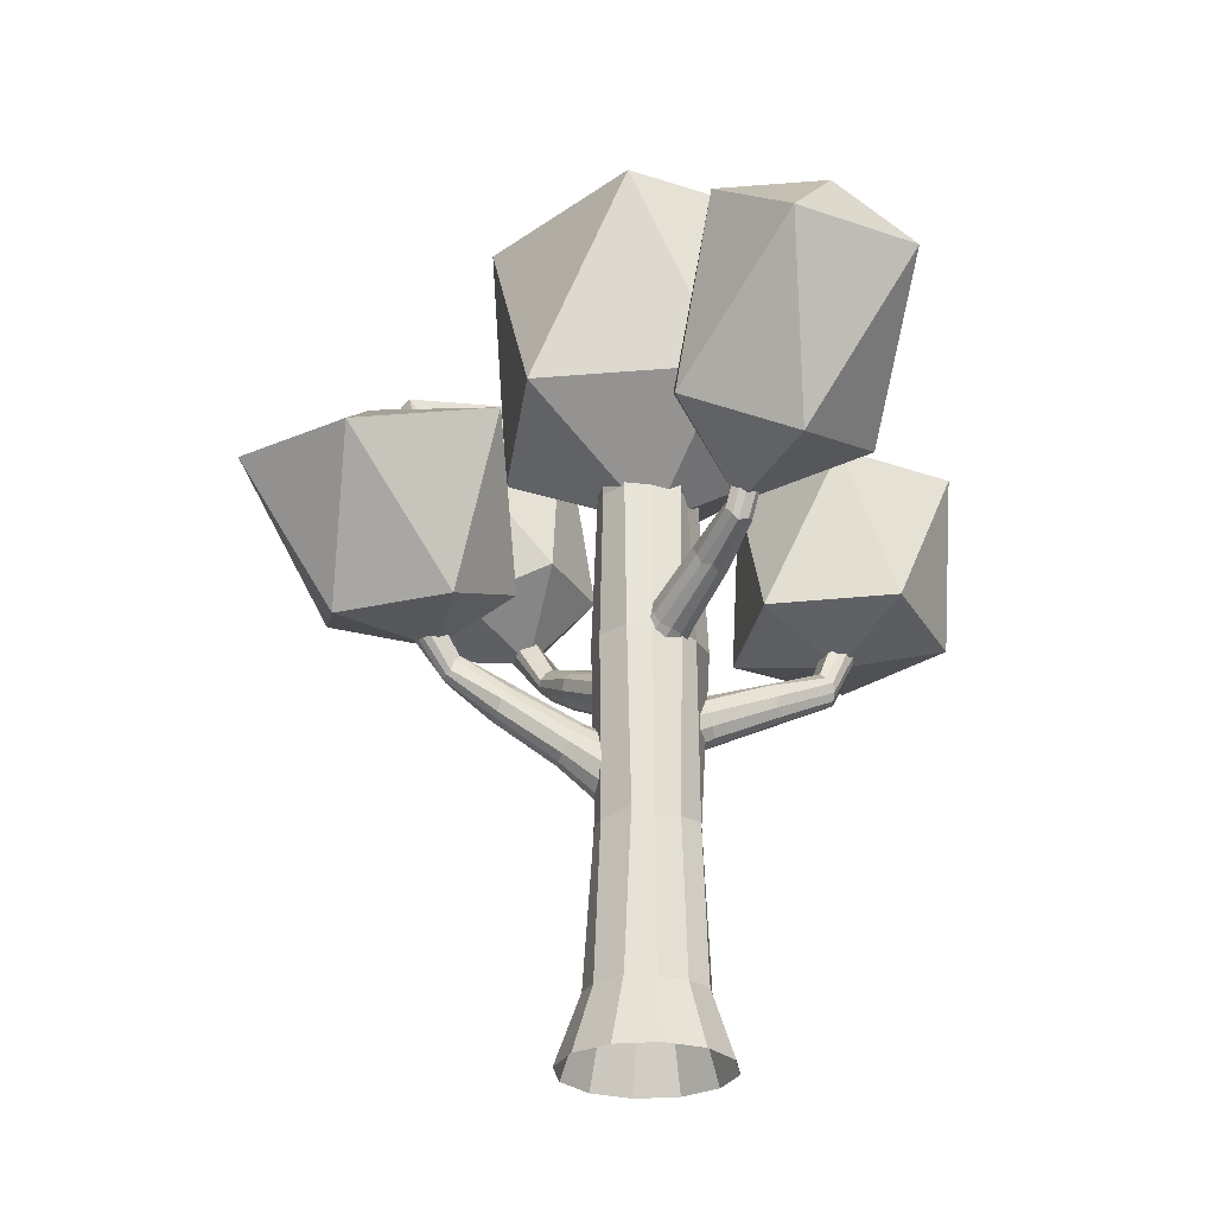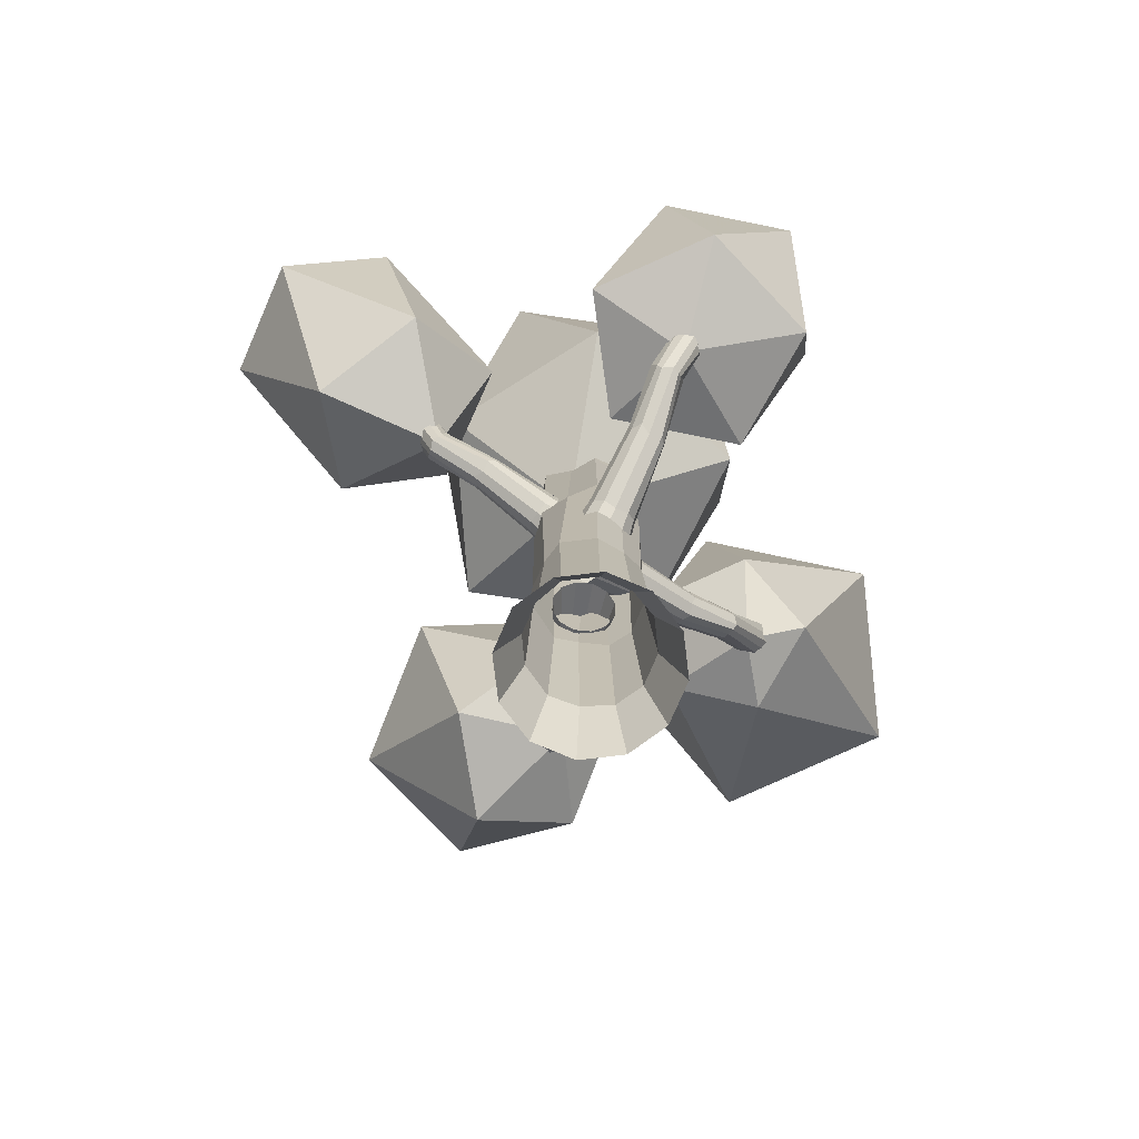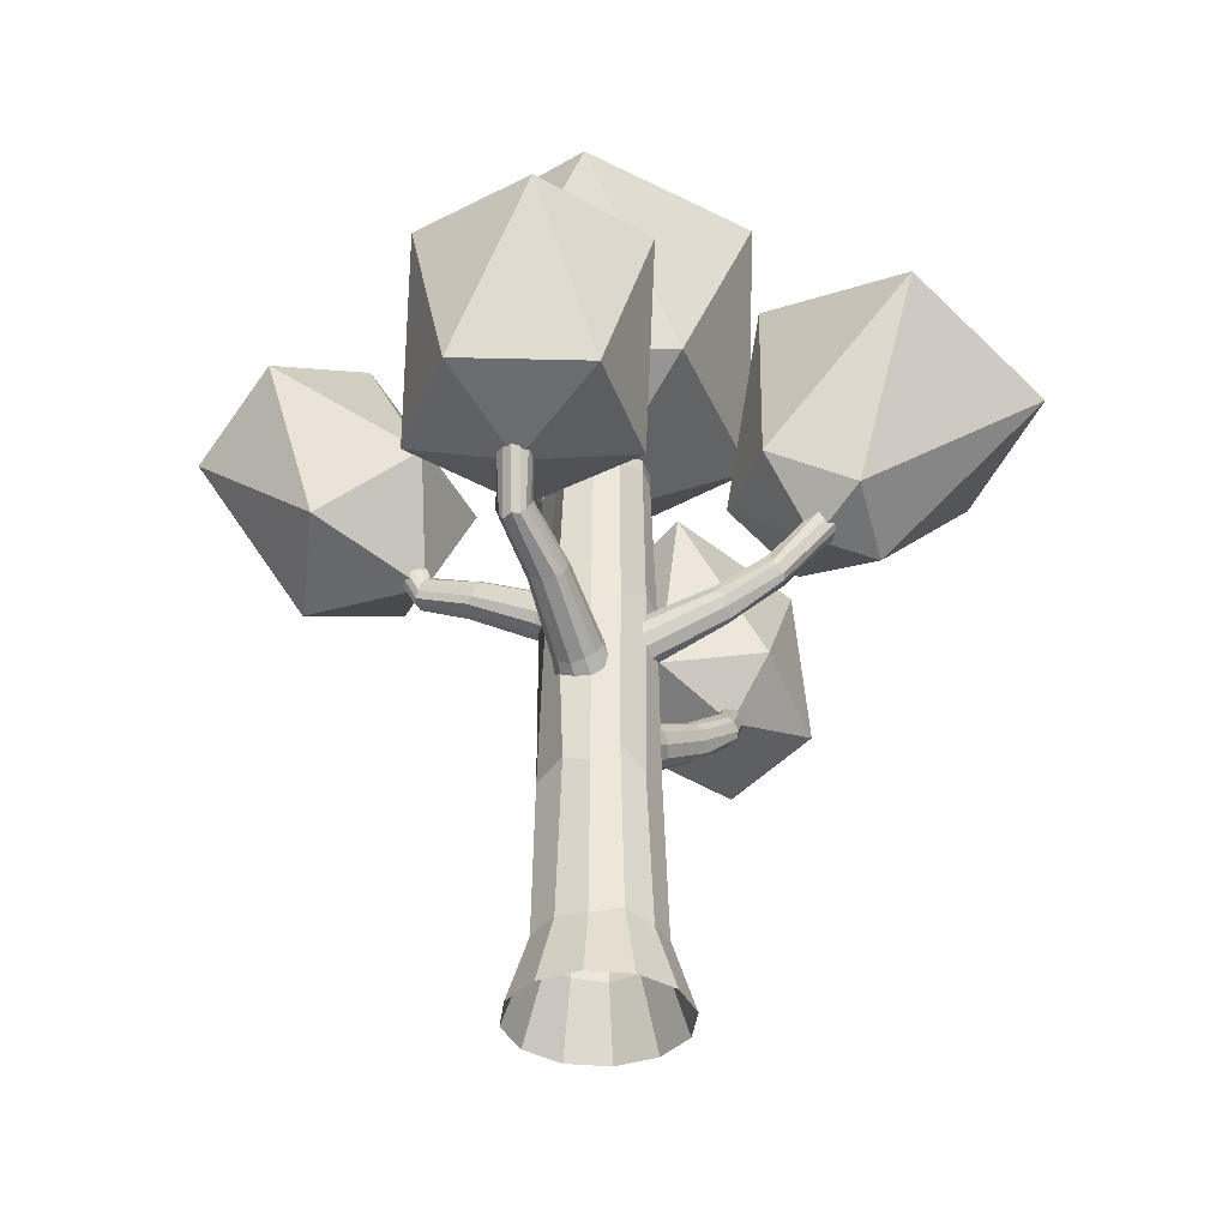
<metadata>
{"format":"obj","ext":"obj","renderer":"f3d","projection":"perspective","resolution":1024,"background":"white","views":[{"elev":-26.8,"azim":172.3,"up":"+Y"},{"elev":-75.1,"azim":-98.2,"up":"+Y"},{"elev":-36.7,"azim":-51.7,"up":"+Y"}]}
</metadata>
<code>
o leaves_Icosphere.003
v -0.1693 1.252 -0.4289
v -0.01837 1.559 -0.4006
v -0.3287 1.534 -0.3142
v -0.4791 1.352 -0.5358
v -0.2617 1.265 -0.7592
v 0.02301 1.393 -0.6756
v -0.2681 1.976 -0.5725
v -0.5528 1.848 -0.6561
v -0.5114 1.682 -0.9311
v -0.2011 1.707 -1.018
v -0.05071 1.889 -0.7959
v -0.3246 1.891 -0.8654
v 0.5155 1.032 0.003557
v 0.781 1.1 0.06786
v 0.502 1.183 0.1377
v 0.3254 1.147 -0.07617
v 0.4952 1.041 -0.2781
v 0.7768 1.012 -0.1891
v 0.7643 1.554 0.03543
v 0.3809 1.626 -0.05376
v 0.4039 1.479 -0.4129
v 0.775 1.365 -0.5065
v 1.022 1.404 -0.2179
v 0.7087 1.559 -0.2229
v -0.5294 1.12 0.1722
v -0.2921 1.196 0.3599
v -0.6121 1.193 0.4806
v -0.8286 1.203 0.2052
v -0.6423 1.214 -0.0857
v -0.3108 1.209 0.009886
v -0.4826 1.634 0.5379
v -0.8141 1.638 0.4423
v -0.8328 1.651 0.09232
v -0.5128 1.654 -0.02839
v -0.2963 1.644 0.247
v -0.5881 1.733 0.246
v 0.2373 1.222 0.4632
v 0.4319 1.246 0.5275
v 0.2056 1.303 0.6244
v 0.06382 1.401 0.4418
v 0.2026 1.405 0.2321
v 0.4301 1.309 0.285
v 0.5976 1.656 0.9379
v 0.1674 1.837 0.8378
v 0.164 1.956 0.3793
v 0.592 1.849 0.196
v 0.86 1.664 0.5413
v 0.494 1.952 0.6107
v -0.01951 1.386 -0.05698
v 0.3277 1.618 0.2193
v -0.1637 1.605 0.3764
v -0.4657 1.615 -0.042
v -0.1519 1.653 -0.4007
v 0.3294 1.636 -0.2963
v 0.09075 2.17 0.4179
v -0.3996 2.168 0.2564
v -0.3979 2.187 -0.2592
v 0.09352 2.2 -0.4164
v 0.3955 2.19 0.002081
v -0.03604 2.321 0.03608
f 1 2 3
f 2 1 6
f 1 3 4
f 1 4 5
f 1 5 6
f 2 6 11
f 3 2 7
f 4 3 8
f 5 4 9
f 6 5 10
f 2 11 7
f 3 7 8
f 4 8 9
f 5 9 10
f 6 10 11
f 7 11 12
f 8 7 12
f 9 8 12
f 10 9 12
f 11 10 12
f 13 14 15
f 14 13 18
f 13 15 16
f 13 16 17
f 13 17 18
f 14 18 23
f 15 14 19
f 16 15 20
f 17 16 21
f 18 17 22
f 14 23 19
f 15 19 20
f 16 20 21
f 17 21 22
f 18 22 23
f 19 23 24
f 20 19 24
f 21 20 24
f 22 21 24
f 23 22 24
f 25 26 27
f 26 25 30
f 25 27 28
f 25 28 29
f 25 29 30
f 26 30 35
f 27 26 31
f 28 27 32
f 29 28 33
f 30 29 34
f 26 35 31
f 27 31 32
f 28 32 33
f 29 33 34
f 30 34 35
f 31 35 36
f 32 31 36
f 33 32 36
f 34 33 36
f 35 34 36
f 37 38 39
f 38 37 42
f 37 39 40
f 37 40 41
f 37 41 42
f 38 42 47
f 39 38 43
f 40 39 44
f 41 40 45
f 42 41 46
f 38 47 43
f 39 43 44
f 40 44 45
f 41 45 46
f 42 46 47
f 43 47 48
f 44 43 48
f 45 44 48
f 46 45 48
f 47 46 48
f 49 50 51
f 50 49 54
f 49 51 52
f 49 52 53
f 49 53 54
f 50 54 59
f 51 50 55
f 52 51 56
f 53 52 57
f 54 53 58
f 50 59 55
f 51 55 56
f 52 56 57
f 53 57 58
f 54 58 59
f 55 59 60
f 56 55 60
f 57 56 60
f 58 57 60
f 59 58 60
o wood_Cylinder.011
v 0.02496 0.8979 -0.01109
v 0.03232 0.8829 0.0319
v 0.02733 0.8499 0.06459
v 0.01131 0.8078 0.07822
v -0.01143 0.7677 0.06914
v -0.0348 0.7405 0.03979
v -0.05255 0.7335 -0.001974
v -0.05991 0.7485 -0.04496
v -0.05491 0.7814 -0.07765
v -0.0389 0.8236 -0.09128
v -0.01616 0.8636 -0.08221
v 0.007217 0.8908 -0.05285
v -0.2964 1.014 0.09274
v -0.4646 1.072 0.1308
v -0.527 1.242 0.1775
v -0.5174 1.24 0.2034
v -0.4538 1.061 0.1563
v -0.2996 1.012 0.116
v -0.53 1.228 0.2225
v -0.4634 1.049 0.1669
v -0.2964 0.9853 0.139
v -0.5434 1.222 0.2283
v -0.4741 1.028 0.1719
v -0.3105 0.9654 0.1444
v -0.5618 1.195 0.2357
v -0.4827 1.015 0.1634
v -0.3193 0.9369 0.1417
v -0.5779 1.187 0.2216
v -0.4931 0.9971 0.1551
v -0.3406 0.9244 0.1333
v -0.5906 1.175 0.2039
v -0.5066 0.9986 0.1404
v -0.3436 0.9166 0.09977
v -0.5937 1.178 0.1799
v -0.5017 0.9978 0.1109
v -0.3652 0.9334 0.07852
v -0.5784 1.167 0.1501
v -0.5027 1.017 0.09905
v -0.3449 0.9449 0.05512
v -0.5736 1.205 0.1463
v -0.4971 1.037 0.08491
v -0.3448 0.9732 0.04953
v -0.5602 1.223 0.1546
v -0.4842 1.056 0.09688
v -0.319 1.001 0.0509
v -0.5339 1.238 0.1482
v -0.4696 1.07 0.1084
v -0.3083 1.009 0.06975
v -0.1068 0.9277 0.0618
v -0.1081 0.901 0.08691
v -0.1214 0.8723 0.09578
v -0.1362 0.8414 0.09022
v -0.1559 0.823 0.07225
v -0.166 0.8166 0.03865
v -0.1778 0.8304 0.009013
v -0.1677 0.8513 -0.01621
v -0.1596 0.8832 -0.02519
v -0.1385 0.9137 -0.02009
v -0.1227 0.9306 0.001764
v -0.1093 0.9358 0.03143
v 0.01946 1.105 0.0108
v -0.01932 1.102 0.0256
v -0.05446 1.079 0.02901
v -0.07656 1.044 0.02011
v -0.07969 1.005 0.001289
v -0.06301 0.974 -0.02242
v -0.03099 0.958 -0.04465
v 0.007782 0.9617 -0.05945
v 0.04292 0.9842 -0.06286
v 0.06502 1.019 -0.05396
v 0.06815 1.058 -0.03514
v 0.05147 1.089 -0.01143
v -0.1075 1.215 -0.2668
v -0.1601 1.267 -0.4147
v -0.182 1.424 -0.475
v -0.2032 1.429 -0.4621
v -0.1823 1.263 -0.4
v -0.1285 1.219 -0.2658
v -0.2242 1.422 -0.4692
v -0.1954 1.254 -0.406
v -0.1528 1.2 -0.2571
v -0.2327 1.417 -0.4798
v -0.2052 1.236 -0.4131
v -0.1634 1.183 -0.2672
v -0.2472 1.393 -0.4929
v -0.2017 1.222 -0.4212
v -0.1677 1.156 -0.2735
v -0.2391 1.383 -0.509
v -0.1994 1.204 -0.4305
v -0.1663 1.142 -0.2929
v -0.228 1.368 -0.5224
v -0.1888 1.202 -0.4451
v -0.1389 1.128 -0.3006
v -0.2072 1.365 -0.5294
v -0.1623 1.195 -0.4456
v -0.1213 1.138 -0.3246
v -0.1804 1.35 -0.5199
v -0.1489 1.209 -0.4498
v -0.09531 1.144 -0.3113
v -0.1696 1.383 -0.5191
v -0.1321 1.224 -0.4487
v -0.08547 1.168 -0.3142
v -0.1712 1.401 -0.5071
v -0.1369 1.244 -0.4366
v -0.07725 1.194 -0.293
v -0.1584 1.415 -0.4858
v -0.1418 1.26 -0.4228
v -0.09027 1.206 -0.281
v -0.06209 1.141 -0.09666
v -0.08888 1.123 -0.09171
v -0.104 1.099 -0.09999
v -0.1072 1.069 -0.1118
v -0.09823 1.048 -0.131
v -0.07186 1.035 -0.1451
v -0.0457 1.04 -0.1615
v -0.01827 1.054 -0.1583
v -0.003435 1.081 -0.1549
v 0.001202 1.11 -0.1375
v -0.01207 1.13 -0.121
v -0.03466 1.142 -0.1045
v 0.06241 0.7308 -0.0866
v 0.08472 0.6935 -0.08454
v 0.1033 0.6623 -0.06193
v 0.1131 0.6454 -0.02481
v 0.1115 0.6475 0.01686
v 0.09904 0.6679 0.05192
v 0.07894 0.7011 0.07097
v 0.05663 0.7384 0.06891
v 0.03808 0.7696 0.0463
v 0.02827 0.7865 0.009182
v 0.02982 0.7844 -0.03249
v 0.04231 0.764 -0.06755
v 0.3371 0.891 -0.04961
v 0.4693 0.9843 -0.02638
v 0.5812 1.14 -0.09166
v 0.5933 1.118 -0.0984
v 0.4785 0.9579 -0.02656
v 0.3546 0.8777 -0.05048
v 0.611 1.108 -0.08632
v 0.4888 0.9517 -0.01461
v 0.3631 0.8504 -0.03468
v 0.6213 1.109 -0.07677
v 0.4939 0.9459 0.005343
v 0.3706 0.8467 -0.01417
v 0.6311 1.103 -0.04887
v 0.4902 0.9506 0.02039
v 0.368 0.8417 0.01181
v 0.6289 1.118 -0.03388
v 0.4868 0.9543 0.03972
v 0.3717 0.8537 0.03174
v 0.6214 1.131 -0.01676
v 0.4846 0.9717 0.04651
v 0.3488 0.8733 0.04374
v 0.6073 1.149 -0.01405
v 0.4614 0.9872 0.04921
v 0.3497 0.9056 0.04344
v 0.5761 1.155 -0.008191
v 0.4577 1.003 0.03703
v 0.3247 0.9137 0.02918
v 0.5785 1.17 -0.03876
v 0.4489 1.017 0.02134
v 0.3265 0.9287 0.00842
v 0.5803 1.165 -0.05958
v 0.4537 1.01 -0.00056
v 0.3185 0.9247 -0.0241
v 0.5643 1.161 -0.08157
v 0.4564 1 -0.01952
v 0.3272 0.9104 -0.03799
v 0.1922 0.7702 -0.06234
v 0.2048 0.7443 -0.04503
v 0.2125 0.7344 -0.01864
v 0.2108 0.7335 0.01209
v 0.2058 0.7483 0.03723
v 0.1872 0.7724 0.05133
v 0.1762 0.8032 0.05018
v 0.1575 0.8221 0.03344
v 0.1532 0.8361 0.006952
v 0.1511 0.8336 -0.0262
v 0.1606 0.818 -0.0491
v 0.1745 0.794 -0.06306
v 0.03349 0.9762 -0.05249
v 0.05913 0.9422 -0.04806
v 0.06735 0.9029 -0.03182
v 0.05596 0.8689 -0.008115
v 0.02801 0.8493 0.01669
v -0.009022 0.8494 0.03596
v -0.0452 0.869 0.04453
v -0.07084 0.9031 0.0401
v -0.07907 0.9423 0.02385
v -0.06768 0.9763 0.000151
v -0.03972 0.9959 -0.02466
v -0.002693 0.9958 -0.04393
v 0.1524 1.088 0.2245
v 0.2013 1.152 0.3667
v 0.2728 1.317 0.4624
v 0.2923 1.301 0.4593
v 0.216 1.129 0.3641
v 0.1692 1.076 0.232
v 0.3 1.286 0.4759
v 0.2175 1.118 0.3766
v 0.1736 1.044 0.2383
v 0.3008 1.282 0.4897
v 0.2102 1.102 0.3904
v 0.167 1.03 0.2548
v 0.2918 1.262 0.5117
v 0.1968 1.099 0.3985
v 0.1504 1.012 0.2669
v 0.2763 1.267 0.5242
v 0.181 1.092 0.4089
v 0.1367 1.012 0.2858
v 0.2563 1.27 0.5339
v 0.1699 1.104 0.4175
v 0.1072 1.024 0.2833
v 0.2392 1.285 0.5316
v 0.1474 1.116 0.4078
v 0.09819 1.052 0.295
v 0.212 1.288 0.5145
v 0.1476 1.136 0.4032
v 0.08721 1.067 0.2711
v 0.2283 1.317 0.5031
v 0.1471 1.157 0.3922
v 0.09697 1.091 0.265
v 0.2443 1.323 0.4899
v 0.1664 1.162 0.38
v 0.1131 1.104 0.2382
v 0.2483 1.331 0.4634
v 0.1831 1.163 0.3672
v 0.1323 1.099 0.2311
v 0.09656 0.9939 0.06988
v 0.1023 0.9621 0.08044
v 0.09413 0.9398 0.09858
v 0.07381 0.9233 0.1156
v 0.05 0.9234 0.1324
v 0.02073 0.9376 0.1358
v 0.00441 0.9652 0.1379
v -0.003828 0.9907 0.1208
v 0.005559 1.017 0.1066
v 0.0257 1.032 0.08404
v 0.05155 1.03 0.07165
v 0.07734 1.015 0.06487
v -0.001396 -0.02568 -0.2256
v 0.1082 -0.02568 -0.1963
v 0.1884 -0.02568 -0.116
v 0.2178 -0.02568 -0.006419
v 0.1884 -0.02568 0.1032
v 0.1082 -0.02568 0.1834
v -0.001396 -0.02568 0.2128
v -0.111 -0.02568 0.1834
v -0.1912 -0.02568 0.1032
v -0.2206 -0.02568 -0.006419
v -0.1912 -0.02568 -0.116
v -0.111 -0.02568 -0.1963
v -0.004686 0.5584 -0.1443
v -0.000933 1.053 -0.1456
v -0.003823 1.846 -0.1218
v 0.06682 1.838 -0.1173
v 0.0613 1.056 -0.1393
v 0.05071 0.5825 -0.1354
v 0.1009 1.846 -0.06139
v 0.1192 1.053 -0.07627
v 0.1159 0.563 -0.07477
v 0.103 1.862 -0.0242
v 0.1304 1.058 -0.000355
v 0.1229 0.5769 -0.0136
v 0.1009 1.846 0.0595
v 0.09935 1.056 0.04849
v 0.1159 0.563 0.06105
v 0.05199 1.854 0.09044
v 0.06842 1.053 0.1132
v 0.08203 0.5913 0.1115
v -0.003823 1.846 0.1199
v 0.009496 1.079 0.1251
v -0.001676 0.563 0.129
v -0.06427 1.846 0.1037
v -0.07803 1.035 0.117
v -0.07386 0.6147 0.1116
v -0.1268 1.785 0.07527
v -0.1211 1.053 0.06243
v -0.1193 0.563 0.06105
v -0.1247 1.846 -0.000942
v -0.1654 1.051 -0.005018
v -0.139 0.59 -0.004336
v -0.09012 1.86 -0.04904
v -0.1211 1.053 -0.07627
v -0.1223 0.563 -0.09526
v -0.0815 1.838 -0.1241
v -0.07521 1.042 -0.1362
v -0.06958 0.563 -0.1245
v 0.07141 0.1591 -0.1457
v 0.1341 0.1523 -0.08462
v 0.1511 0.1571 -0.008764
v 0.1341 0.1523 0.07178
v 0.0823 0.1621 0.1293
v -0.001396 0.1523 0.15
v -0.08109 0.1703 0.1293
v -0.1368 0.1523 0.07178
v -0.1583 0.1617 -0.005541
v -0.1379 0.1523 -0.09175
v -0.0796 0.1523 -0.1419
v -0.002443 0.1507 -0.1634
v -0.002378 1.449 -0.1337
v 0.06406 1.447 -0.1283
v 0.11 1.449 -0.06883
v 0.1167 1.46 -0.01228
v 0.1001 1.451 0.054
v 0.0602 1.453 0.1018
v 0.002836 1.463 0.1225
v -0.07115 1.441 0.1104
v -0.1239 1.419 0.06885
v -0.1451 1.449 -0.00298
v -0.1056 1.456 -0.06266
v -0.07835 1.44 -0.1301
f 118 105 108 119
f 105 104 107 108
f 104 103 106 107
f 119 108 73 120
f 108 107 74 73
f 107 106 75 74
f 117 102 105 118
f 102 101 104 105
f 101 100 103 104
f 116 99 102 117
f 99 98 101 102
f 98 97 100 101
f 115 96 99 116
f 96 95 98 99
f 95 94 97 98
f 114 93 96 115
f 93 92 95 96
f 92 91 94 95
f 113 90 93 114
f 90 89 92 93
f 89 88 91 92
f 112 87 90 113
f 87 86 89 90
f 86 85 88 89
f 111 84 87 112
f 84 83 86 87
f 83 82 85 86
f 110 81 84 111
f 81 80 83 84
f 80 79 82 83
f 109 78 81 110
f 78 77 80 81
f 77 76 79 80
f 120 73 78 109
f 73 74 77 78
f 74 75 76 77
f 61 120 109 62
f 62 109 110 63
f 63 110 111 64
f 64 111 112 65
f 65 112 113 66
f 66 113 114 67
f 67 114 115 68
f 68 115 116 69
f 69 116 117 70
f 70 117 118 71
f 72 119 120 61
f 71 118 119 72
f 178 165 168 179
f 165 164 167 168
f 164 163 166 167
f 179 168 133 180
f 168 167 134 133
f 167 166 135 134
f 177 162 165 178
f 162 161 164 165
f 161 160 163 164
f 176 159 162 177
f 159 158 161 162
f 158 157 160 161
f 175 156 159 176
f 156 155 158 159
f 155 154 157 158
f 174 153 156 175
f 153 152 155 156
f 152 151 154 155
f 173 150 153 174
f 150 149 152 153
f 149 148 151 152
f 172 147 150 173
f 147 146 149 150
f 146 145 148 149
f 171 144 147 172
f 144 143 146 147
f 143 142 145 146
f 170 141 144 171
f 141 140 143 144
f 140 139 142 143
f 169 138 141 170
f 138 137 140 141
f 137 136 139 140
f 180 133 138 169
f 133 134 137 138
f 134 135 136 137
f 121 180 169 122
f 122 169 170 123
f 123 170 171 124
f 124 171 172 125
f 125 172 173 126
f 126 173 174 127
f 127 174 175 128
f 128 175 176 129
f 129 176 177 130
f 130 177 178 131
f 132 179 180 121
f 131 178 179 132
f 238 225 228 239
f 225 224 227 228
f 224 223 226 227
f 239 228 193 240
f 228 227 194 193
f 227 226 195 194
f 237 222 225 238
f 222 221 224 225
f 221 220 223 224
f 236 219 222 237
f 219 218 221 222
f 218 217 220 221
f 235 216 219 236
f 216 215 218 219
f 215 214 217 218
f 234 213 216 235
f 213 212 215 216
f 212 211 214 215
f 233 210 213 234
f 210 209 212 213
f 209 208 211 212
f 232 207 210 233
f 207 206 209 210
f 206 205 208 209
f 231 204 207 232
f 204 203 206 207
f 203 202 205 206
f 230 201 204 231
f 201 200 203 204
f 200 199 202 203
f 229 198 201 230
f 198 197 200 201
f 197 196 199 200
f 240 193 198 229
f 193 194 197 198
f 194 195 196 197
f 181 240 229 182
f 182 229 230 183
f 183 230 231 184
f 184 231 232 185
f 185 232 233 186
f 186 233 234 187
f 187 234 235 188
f 188 235 236 189
f 189 236 237 190
f 190 237 238 191
f 192 239 240 181
f 191 238 239 192
f 298 285 288 299
f 285 284 287 288
f 284 283 286 287
f 299 288 253 300
f 288 287 254 253
f 287 286 255 254
f 297 282 285 298
f 282 281 284 285
f 281 280 283 284
f 296 279 282 297
f 279 278 281 282
f 278 277 280 281
f 295 276 279 296
f 276 275 278 279
f 275 274 277 278
f 294 273 276 295
f 273 272 275 276
f 272 271 274 275
f 293 270 273 294
f 270 269 272 273
f 269 268 271 272
f 292 267 270 293
f 267 266 269 270
f 266 265 268 269
f 291 264 267 292
f 264 263 266 267
f 263 262 265 266
f 290 261 264 291
f 261 260 263 264
f 260 259 262 263
f 289 258 261 290
f 258 257 260 261
f 257 256 259 260
f 300 253 258 289
f 253 254 257 258
f 254 255 256 257
f 241 300 289 242
f 242 289 290 243
f 243 290 291 244
f 244 291 292 245
f 245 292 293 246
f 246 293 294 247
f 247 294 295 248
f 248 295 296 249
f 249 296 297 250
f 250 297 298 251
f 252 299 300 241
f 251 298 299 252
f 358 345 348 359
f 345 344 347 348
f 371 343 346 372
f 359 348 313 360
f 348 347 314 313
f 372 346 315 361
f 357 342 345 358
f 342 341 344 345
f 370 340 343 371
f 356 339 342 357
f 339 338 341 342
f 369 337 340 370
f 355 336 339 356
f 336 335 338 339
f 368 334 337 369
f 354 333 336 355
f 333 332 335 336
f 367 331 334 368
f 353 330 333 354
f 330 329 332 333
f 366 328 331 367
f 352 327 330 353
f 327 326 329 330
f 365 325 328 366
f 351 324 327 352
f 324 323 326 327
f 364 322 325 365
f 350 321 324 351
f 321 320 323 324
f 363 319 322 364
f 349 318 321 350
f 318 317 320 321
f 362 316 319 363
f 360 313 318 349
f 313 314 317 318
f 361 315 316 362
f 301 360 349 302
f 302 349 350 303
f 303 350 351 304
f 304 351 352 305
f 305 352 353 306
f 306 353 354 307
f 307 354 355 308
f 308 355 356 309
f 309 356 357 310
f 310 357 358 311
f 312 359 360 301
f 311 358 359 312
f 314 361 362 317
f 317 362 363 320
f 320 363 364 323
f 323 364 365 326
f 326 365 366 329
f 329 366 367 332
f 332 367 368 335
f 335 368 369 338
f 338 369 370 341
f 341 370 371 344
f 347 372 361 314
f 344 371 372 347

</code>
